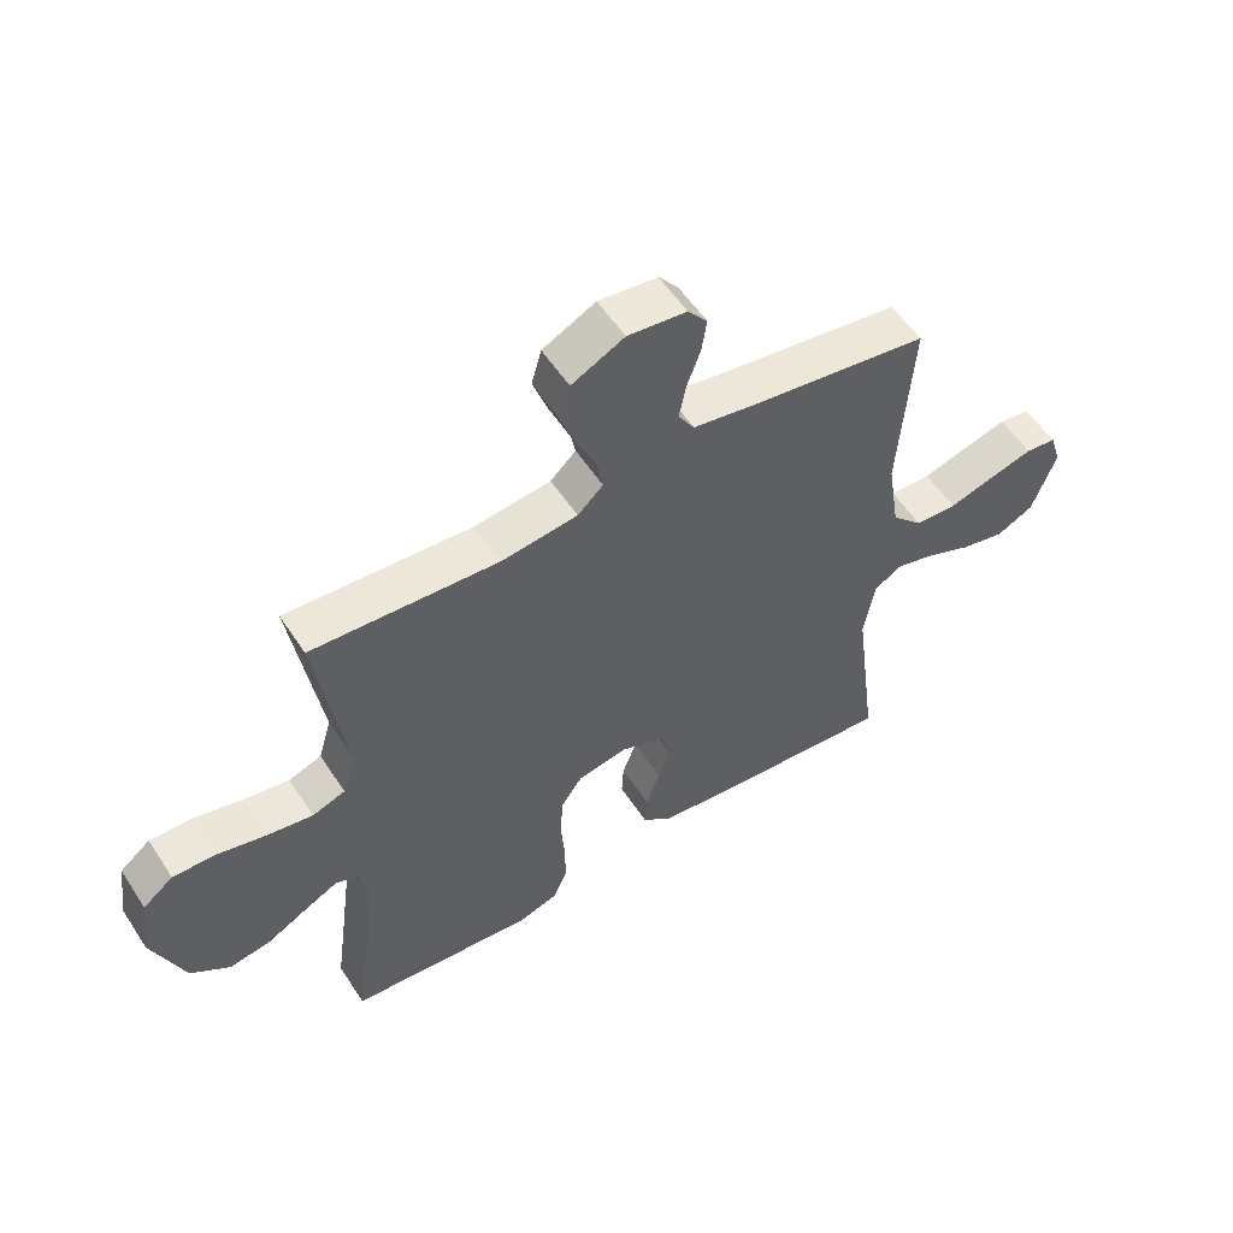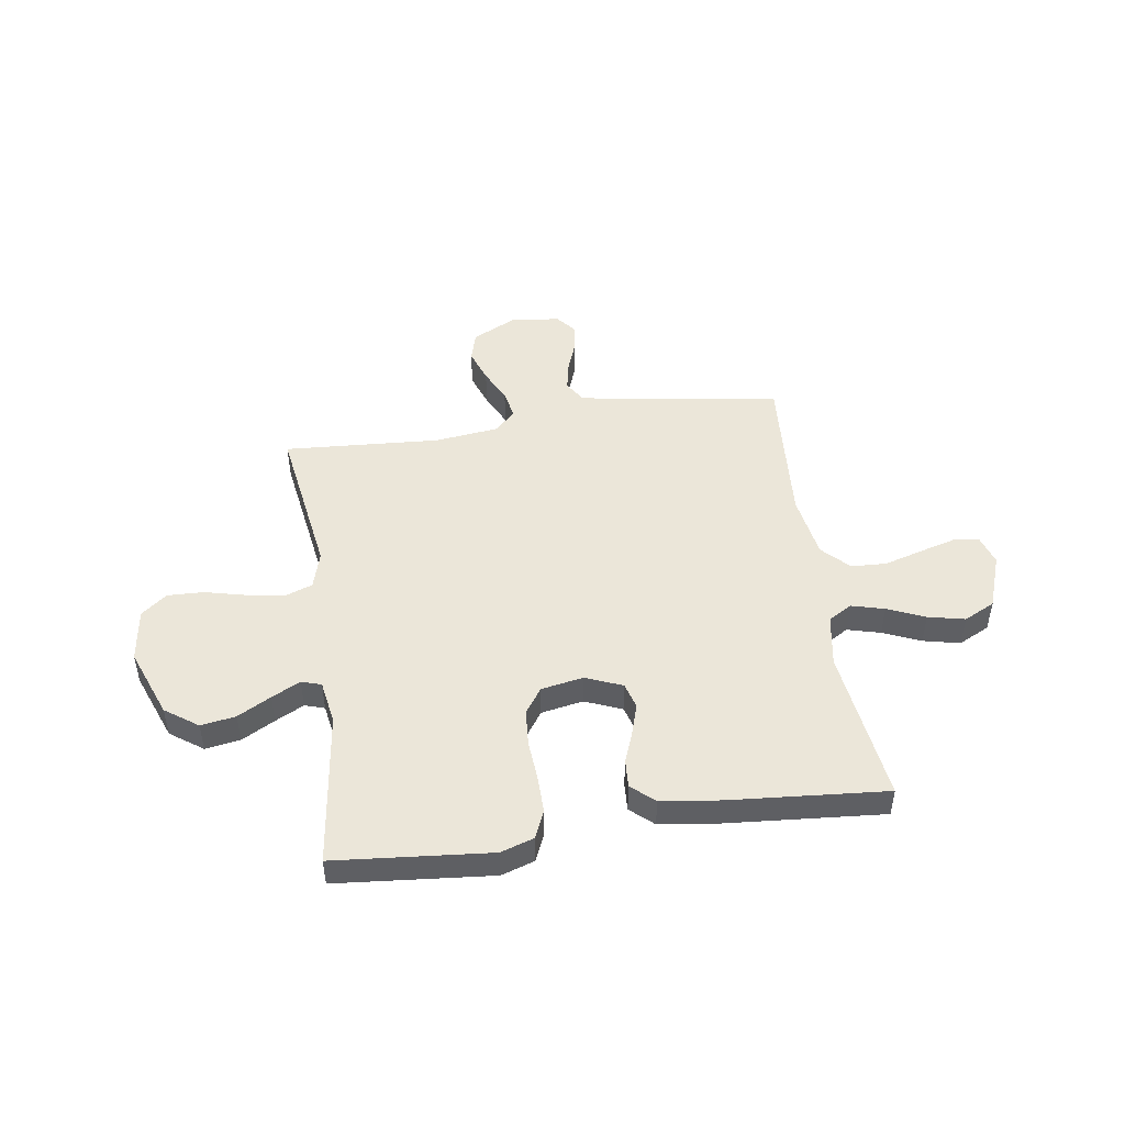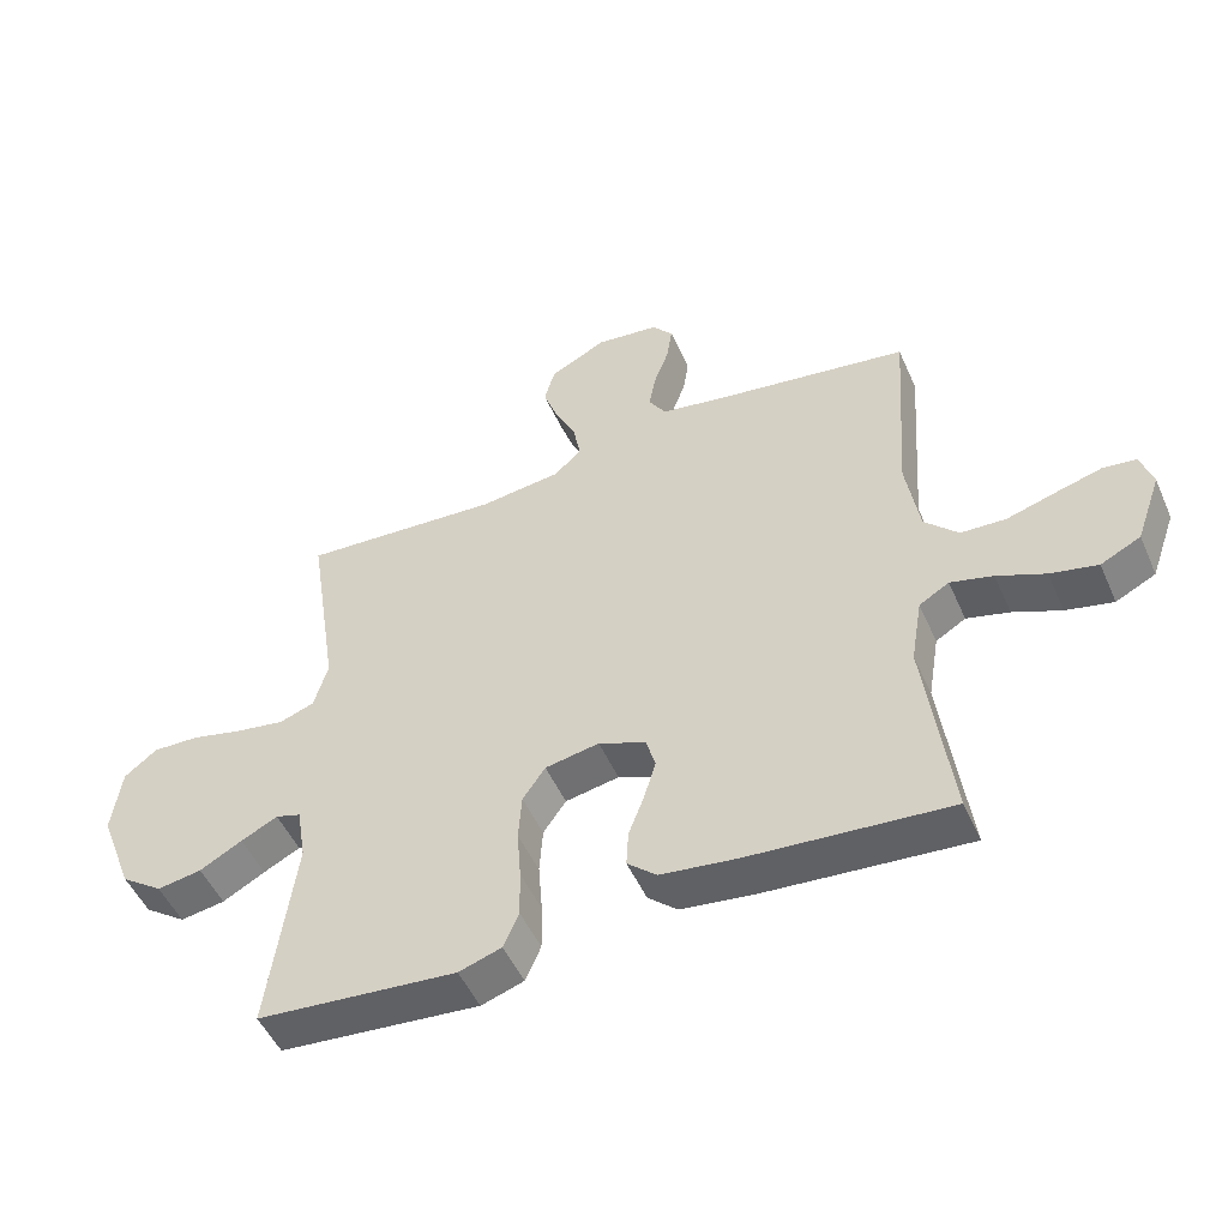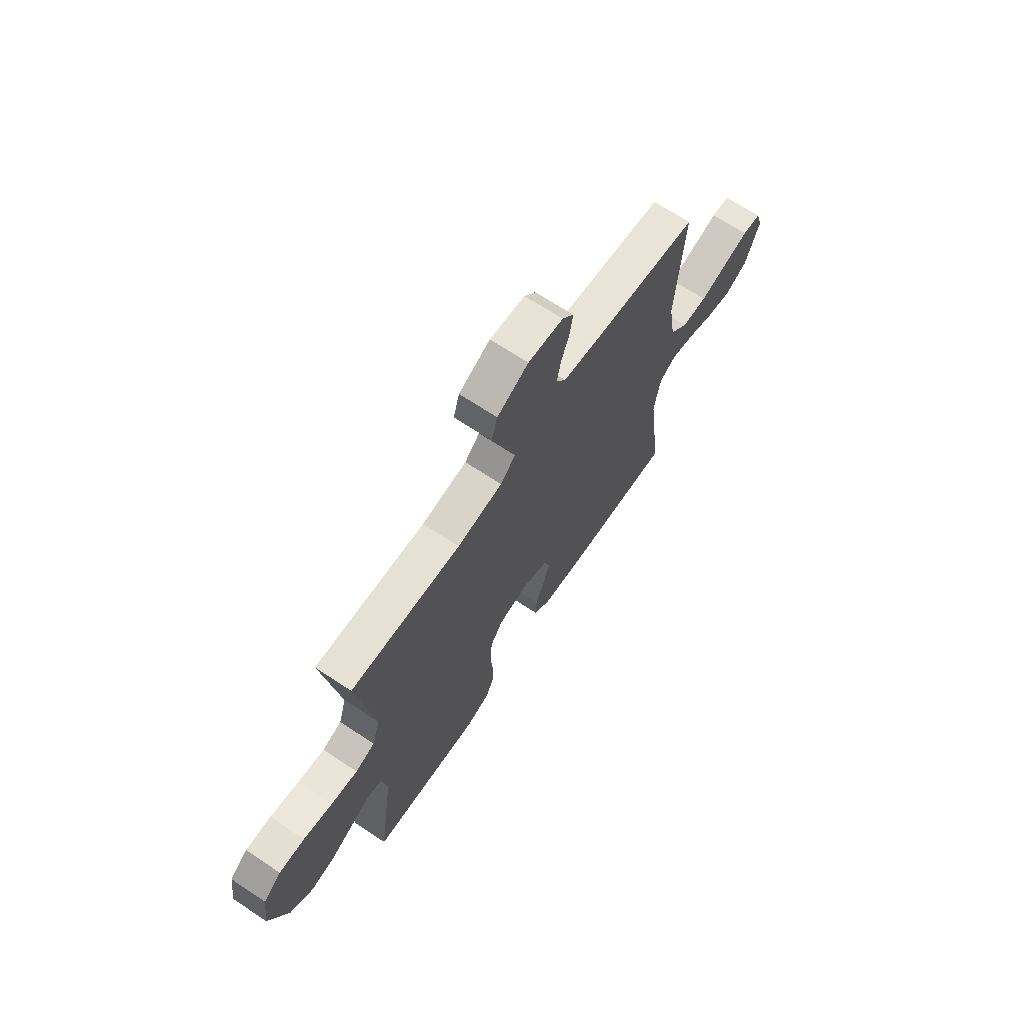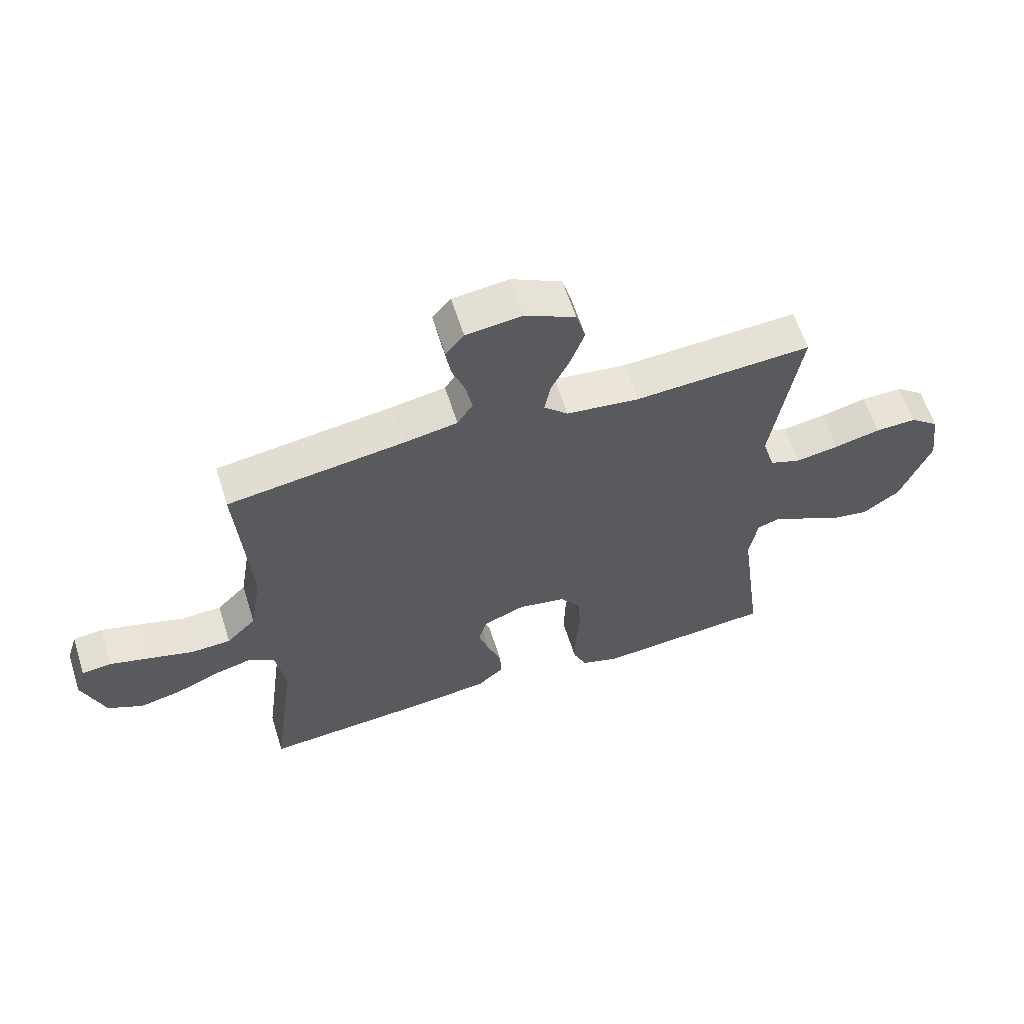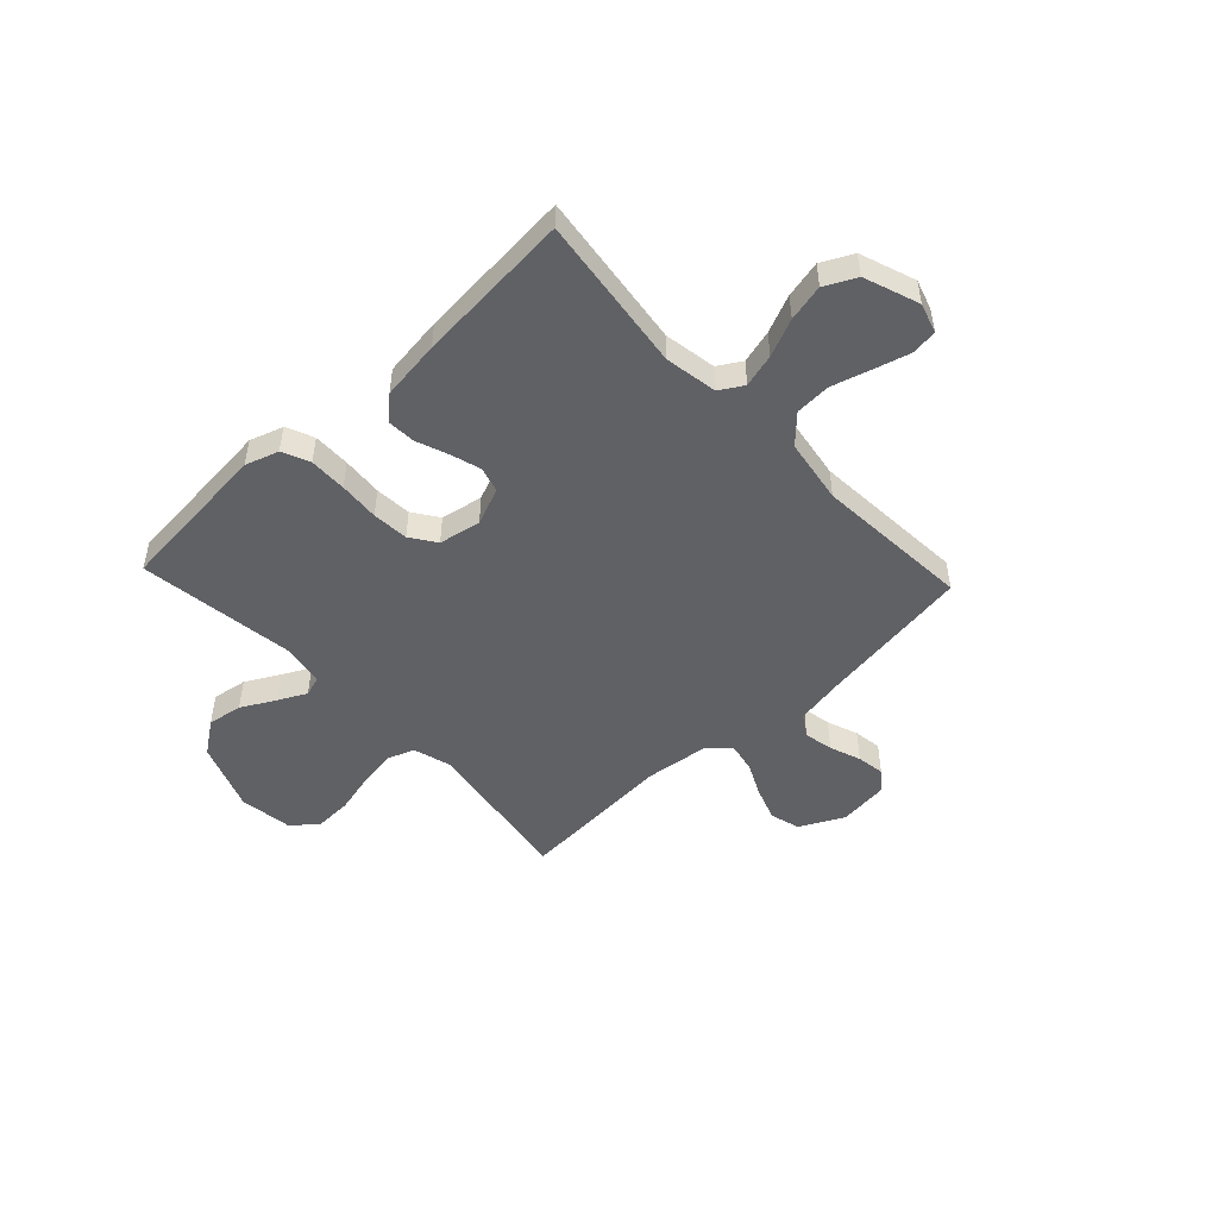
<metadata>
{"format":"obj","ext":"obj","renderer":"f3d","projection":"perspective","resolution":1024,"background":"white","views":[{"elev":55.2,"azim":147.3,"up":"+Z"},{"elev":48.1,"azim":171.6,"up":"+Y"},{"elev":-50.3,"azim":-156.5,"up":"+Z"},{"elev":68.3,"azim":123.6,"up":"+Z"},{"elev":61.1,"azim":-17.5,"up":"+Z"},{"elev":-49.4,"azim":-136.8,"up":"+Y"}]}
</metadata>
<code>
v -0.5 0.07 -0.5
v -0.461 0.07 -0.2
v -0.478 0.07 -0.099
v -0.523 0.07 -0.072
v -0.587 0.07 -0.089
v -0.659 0.07 -0.12
v -0.73 0.07 -0.136
v -0.79 0.07 -0.106
v -0.828 0.07 0
v -0.81 0.07 0.057
v -0.76 0.07 0.063
v -0.692 0.07 0.044
v -0.617 0.07 0.022
v -0.549 0.07 0.025
v -0.499 0.07 0.076
v -0.479 0.07 0.2
v -0.5 0.07 0.5
v -0.2 0.07 0.544
v -0.111 0.07 0.56
v -0.085 0.07 0.601
v -0.096 0.07 0.657
v -0.118 0.07 0.717
v -0.126 0.07 0.771
v -0.095 0.07 0.809
v 0 0.07 0.82
v 0.085 0.07 0.777
v 0.101 0.07 0.72
v 0.078 0.07 0.655
v 0.047 0.07 0.591
v 0.036 0.07 0.535
v 0.077 0.07 0.496
v 0.2 0.07 0.481
v 0.5 0.07 0.5
v 0.454 0.07 0.2
v 0.475 0.07 0.128
v 0.528 0.07 0.109
v 0.601 0.07 0.121
v 0.679 0.07 0.14
v 0.749 0.07 0.142
v 0.798 0.07 0.103
v 0.812 0.07 0
v 0.761 0.07 -0.133
v 0.698 0.07 -0.178
v 0.631 0.07 -0.167
v 0.567 0.07 -0.132
v 0.512 0.07 -0.104
v 0.474 0.07 -0.116
v 0.46 0.07 -0.2
v 0.5 0.07 -0.5
v 0.2 0.07 -0.527
v 0.136 0.07 -0.506
v 0.113 0.07 -0.453
v 0.114 0.07 -0.381
v 0.12 0.07 -0.304
v 0.115 0.07 -0.234
v 0.081 0.07 -0.185
v 0 0.07 -0.17
v -0.071 0.07 -0.199
v -0.085 0.07 -0.248
v -0.067 0.07 -0.307
v -0.044 0.07 -0.368
v -0.041 0.07 -0.422
v -0.085 0.07 -0.461
v -0.2 0.07 -0.476
v -0.5 0 -0.5
v -0.461 0 -0.2
v -0.478 0 -0.099
v -0.523 0 -0.072
v -0.587 0 -0.089
v -0.659 0 -0.12
v -0.73 0 -0.136
v -0.79 0 -0.106
v -0.828 0 0
v -0.81 0 0.057
v -0.76 0 0.063
v -0.692 0 0.044
v -0.617 0 0.022
v -0.549 0 0.025
v -0.499 0 0.076
v -0.479 0 0.2
v -0.5 0 0.5
v -0.2 0 0.544
v -0.111 0 0.56
v -0.085 0 0.601
v -0.096 0 0.657
v -0.118 0 0.717
v -0.126 0 0.771
v -0.095 0 0.809
v 0 0 0.82
v 0.085 0 0.777
v 0.101 0 0.72
v 0.078 0 0.655
v 0.047 0 0.591
v 0.036 0 0.535
v 0.077 0 0.496
v 0.2 0 0.481
v 0.5 0 0.5
v 0.454 0 0.2
v 0.475 0 0.128
v 0.528 0 0.109
v 0.601 0 0.121
v 0.679 0 0.14
v 0.749 0 0.142
v 0.798 0 0.103
v 0.812 0 0
v 0.761 0 -0.133
v 0.698 0 -0.178
v 0.631 0 -0.167
v 0.567 0 -0.132
v 0.512 0 -0.104
v 0.474 0 -0.116
v 0.46 0 -0.2
v 0.5 0 -0.5
v 0.2 0 -0.527
v 0.136 0 -0.506
v 0.113 0 -0.453
v 0.114 0 -0.381
v 0.12 0 -0.304
v 0.115 0 -0.234
v 0.081 0 -0.185
v 0 0 -0.17
v -0.071 0 -0.199
v -0.085 0 -0.248
v -0.067 0 -0.307
v -0.044 0 -0.368
v -0.041 0 -0.422
v -0.085 0 -0.461
v -0.2 0 -0.476
f 64 1 2
f 63 64 2
f 62 63 2
f 61 62 2
f 60 61 2
f 59 60 2 3
f 58 59 3 4
f 57 58 4
f 56 57 4
f 52 53 54
f 51 52 54
f 50 51 54
f 49 50 54
f 48 49 54
f 47 48 54 55
f 43 44 45
f 42 43 45
f 41 42 45
f 40 41 45
f 39 40 45
f 38 39 45
f 37 38 45
f 36 37 45 46
f 35 36 46 47
f 32 33 34
f 47 55 56
f 35 47 56
f 34 35 56
f 32 34 56
f 31 32 56
f 27 28 29
f 26 27 29
f 25 26 29
f 24 25 29
f 23 24 29
f 22 23 29
f 21 22 29
f 20 21 29 30
f 16 17 18
f 15 16 18 19
f 11 12 13
f 10 11 13
f 9 10 13
f 8 9 13
f 7 8 13
f 6 7 13
f 5 6 13
f 4 5 13 14
f 56 4 14 15
f 30 31 56
f 20 30 56
f 19 20 56
f 15 19 56
f 66 65 128
f 66 128 127
f 66 127 126
f 66 126 125
f 66 125 124
f 67 66 124 123
f 68 67 123 122
f 68 122 121
f 68 121 120
f 118 117 116
f 118 116 115
f 118 115 114
f 118 114 113
f 118 113 112
f 119 118 112 111
f 109 108 107
f 109 107 106
f 109 106 105
f 109 105 104
f 109 104 103
f 109 103 102
f 109 102 101
f 110 109 101 100
f 111 110 100 99
f 98 97 96
f 120 119 111
f 120 111 99
f 120 99 98
f 120 98 96
f 120 96 95
f 93 92 91
f 93 91 90
f 93 90 89
f 93 89 88
f 93 88 87
f 93 87 86
f 93 86 85
f 94 93 85 84
f 82 81 80
f 83 82 80 79
f 77 76 75
f 77 75 74
f 77 74 73
f 77 73 72
f 77 72 71
f 77 71 70
f 77 70 69
f 78 77 69 68
f 79 78 68 120
f 120 95 94
f 120 94 84
f 120 84 83
f 120 83 79
f 1 65 66 2
f 2 66 67 3
f 3 67 68 4
f 4 68 69 5
f 5 69 70 6
f 6 70 71 7
f 7 71 72 8
f 8 72 73 9
f 9 73 74 10
f 10 74 75 11
f 11 75 76 12
f 12 76 77 13
f 13 77 78 14
f 14 78 79 15
f 15 79 80 16
f 16 80 81 17
f 17 81 82 18
f 18 82 83 19
f 19 83 84 20
f 20 84 85 21
f 21 85 86 22
f 22 86 87 23
f 23 87 88 24
f 24 88 89 25
f 25 89 90 26
f 26 90 91 27
f 27 91 92 28
f 28 92 93 29
f 29 93 94 30
f 30 94 95 31
f 31 95 96 32
f 32 96 97 33
f 33 97 98 34
f 34 98 99 35
f 35 99 100 36
f 36 100 101 37
f 37 101 102 38
f 38 102 103 39
f 39 103 104 40
f 40 104 105 41
f 41 105 106 42
f 42 106 107 43
f 43 107 108 44
f 44 108 109 45
f 45 109 110 46
f 46 110 111 47
f 47 111 112 48
f 48 112 113 49
f 49 113 114 50
f 50 114 115 51
f 51 115 116 52
f 52 116 117 53
f 53 117 118 54
f 54 118 119 55
f 55 119 120 56
f 56 120 121 57
f 57 121 122 58
f 58 122 123 59
f 59 123 124 60
f 60 124 125 61
f 61 125 126 62
f 62 126 127 63
f 63 127 128 64
f 64 128 65 1

</code>
